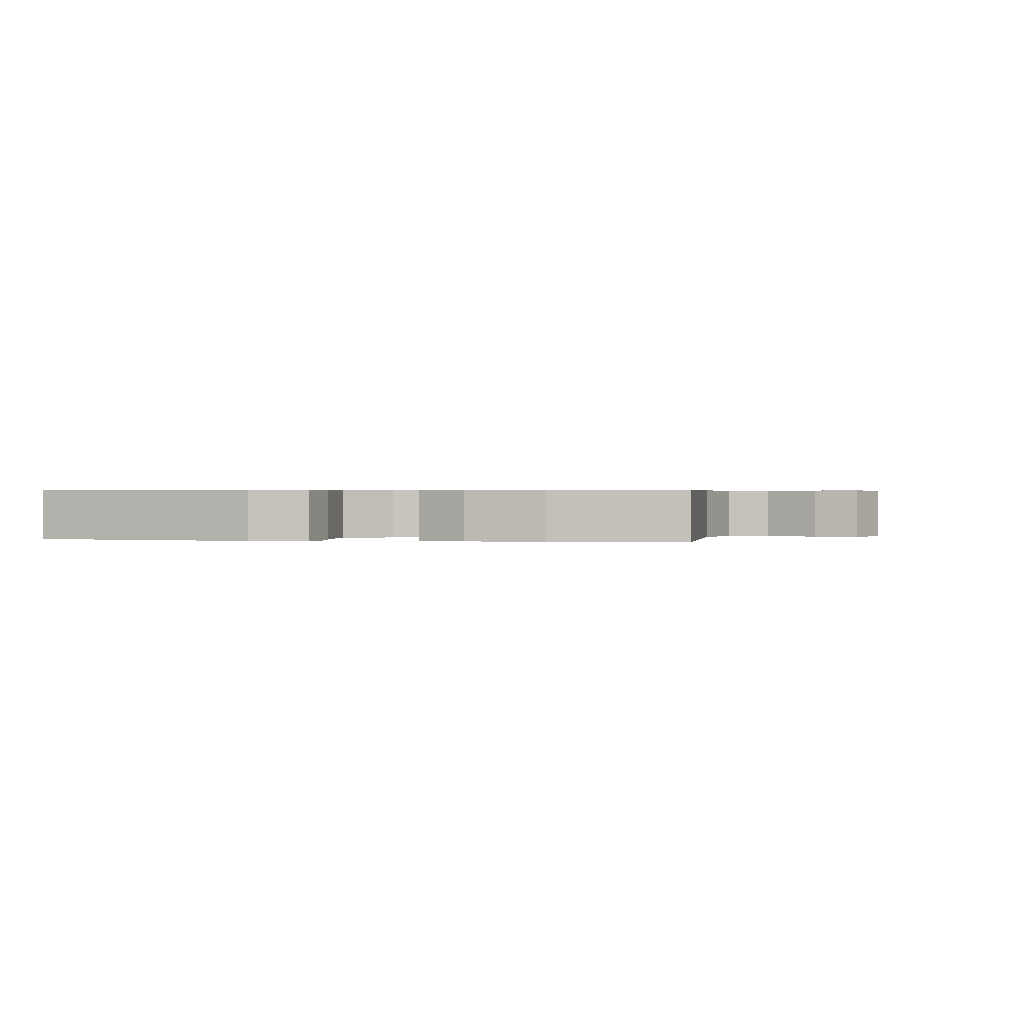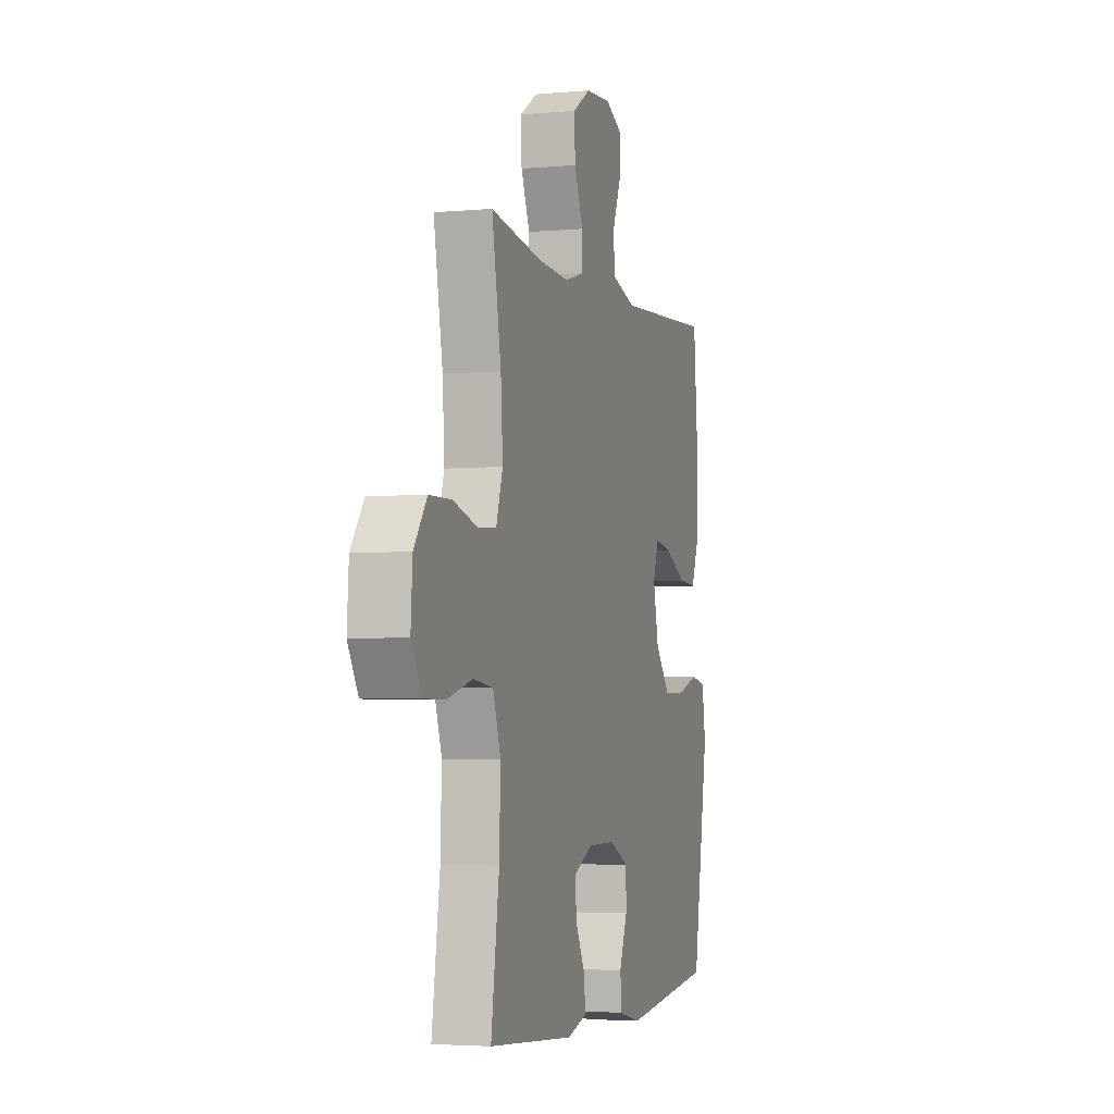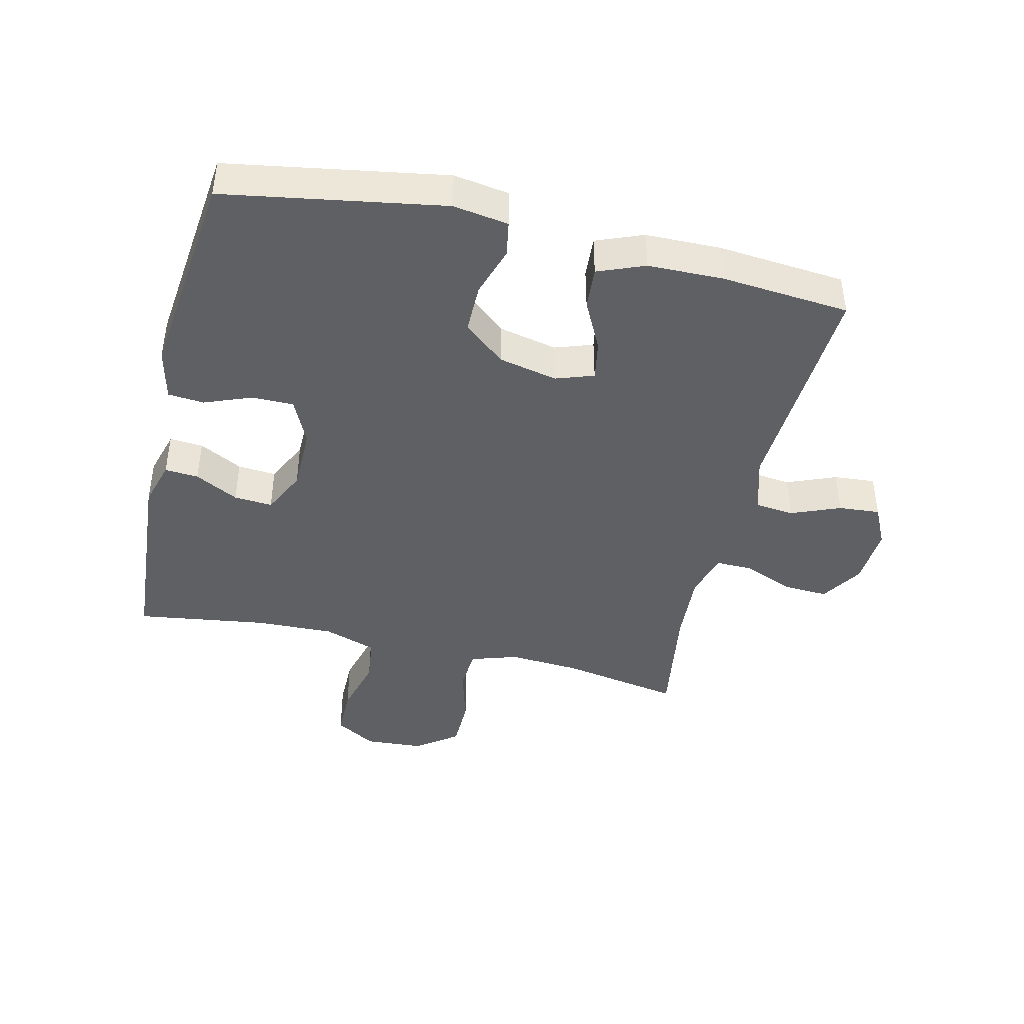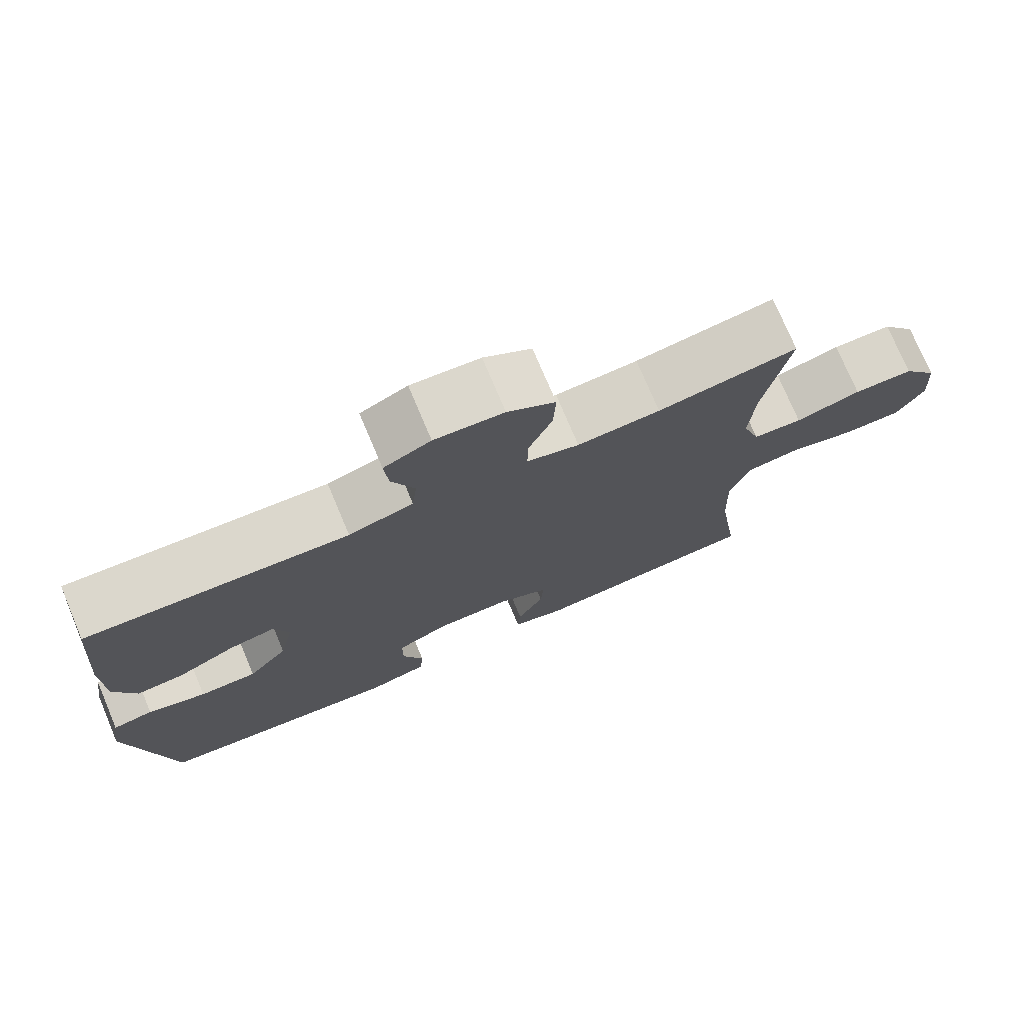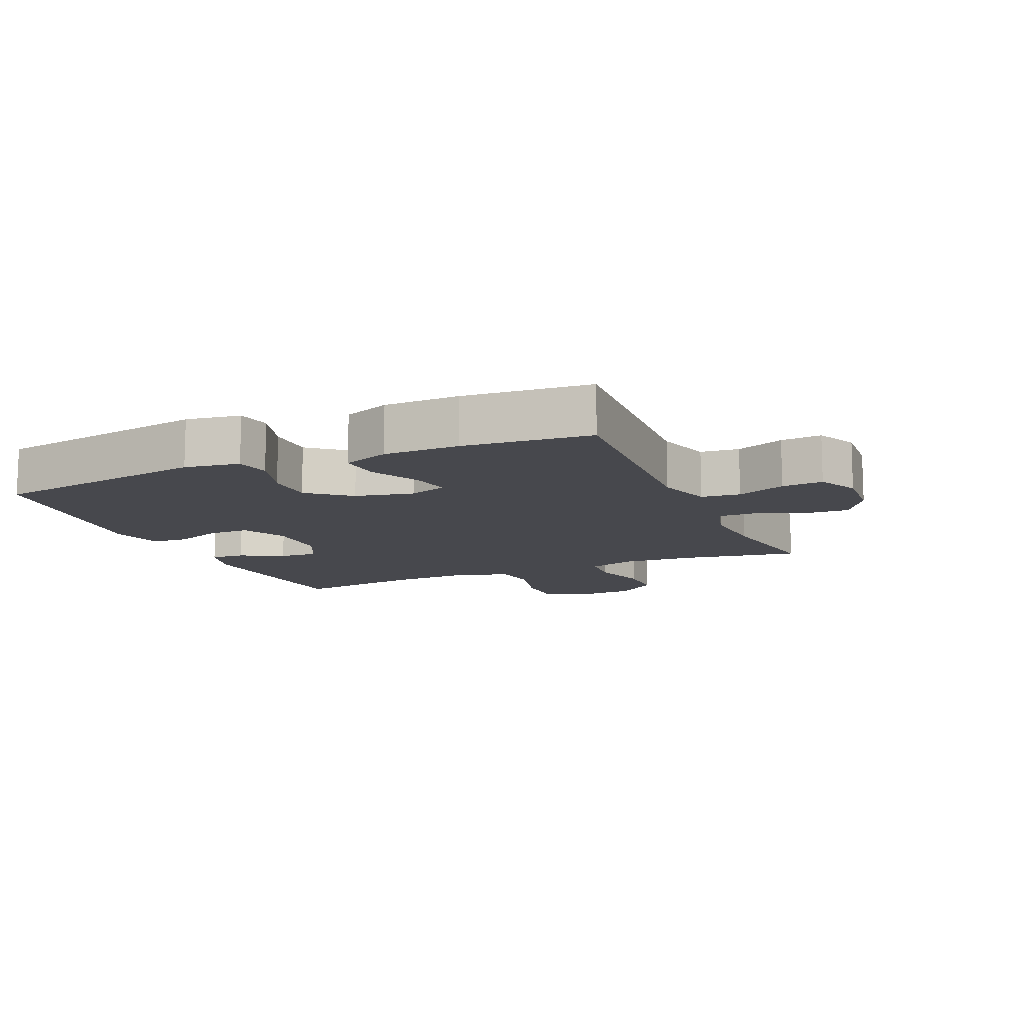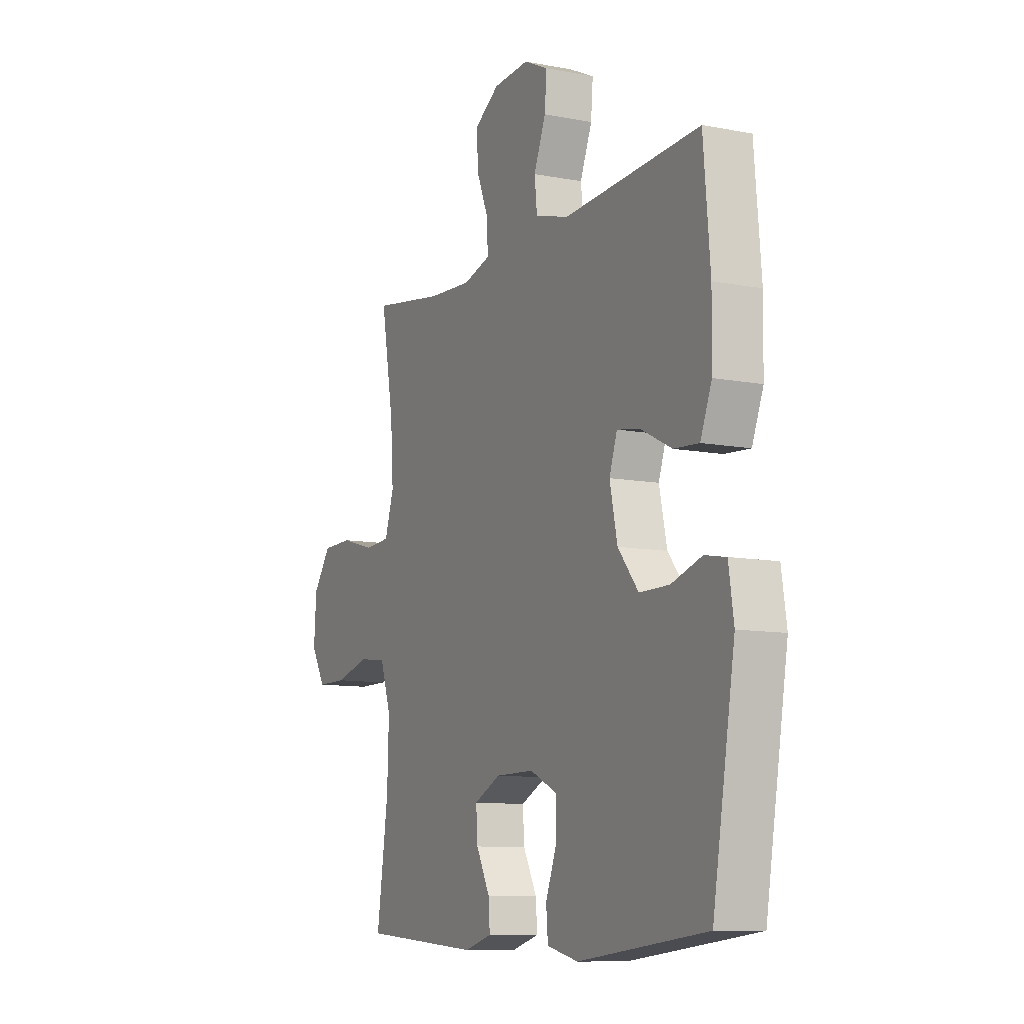
<metadata>
{"format":"obj","ext":"obj","renderer":"f3d","projection":"perspective","resolution":1024,"background":"white","views":[{"elev":0.5,"azim":-77.6,"up":"+Y"},{"elev":-3.6,"azim":107.0,"up":"+Z"},{"elev":-43.2,"azim":-103.3,"up":"+Y"},{"elev":75.2,"azim":-22.9,"up":"+Z"},{"elev":-11.7,"azim":-66.5,"up":"+Y"},{"elev":-9.9,"azim":-116.5,"up":"+Z"}]}
</metadata>
<code>
o path358
v 0.2743 0.0375 0.4404
v 0.1585 0.0375 0.4336
v 0.08521 0.0375 0.4547
v 0.08625 0.0375 0.5148
v 0.1191 0.0375 0.5947
v 0.1225 0.0375 0.6674
v 0.05571 0.0375 0.7103
v -0.0408 0.0375 0.717
v -0.1062 0.0375 0.6853
v -0.1007 0.0375 0.6181
v -0.06861 0.0375 0.5388
v -0.07542 0.0375 0.4754
v -0.166 0.0375 0.4489
v -0.5323 0.0375 0.4707
v -0.5502 0.0375 0.2629
v -0.5481 0.0375 0.1403
v -0.5179 0.0375 0.06415
v -0.4506 0.0375 0.06887
v -0.3694 0.0375 0.1094
v -0.3057 0.0375 0.1209
v -0.2845 0.0375 0.0593
v -0.3051 0.0375 -0.03554
v -0.3605 0.0375 -0.103
v -0.4404 0.0375 -0.1028
v -0.5218 0.0375 -0.07675
v -0.5785 0.0375 -0.08712
v -0.5922 0.0375 -0.1766
v -0.5323 0.0375 -0.531
v -0.188 0.0375 -0.5696
v -0.1038 0.0375 -0.5495
v -0.09906 0.0375 -0.4909
v -0.1289 0.0375 -0.414
v -0.1288 0.0375 -0.3467
v -0.05556 0.0375 -0.3119
v 0.04843 0.0375 -0.3127
v 0.1194 0.0375 -0.3471
v 0.1149 0.0375 -0.4096
v 0.07835 0.0375 -0.48
v 0.07455 0.0375 -0.5344
v 0.1487 0.0375 -0.5558
v 0.4696 0.0375 -0.531
v 0.439 0.0375 -0.3196
v 0.4347 0.0375 -0.1922
v 0.4635 0.0375 -0.1069
v 0.5375 0.0375 -0.09739
v 0.6318 0.0375 -0.1225
v 0.7122 0.0375 -0.1222
v 0.7509 0.0375 -0.05605
v 0.7445 0.0375 0.03883
v 0.6959 0.0375 0.1057
v 0.6128 0.0375 0.1069
v 0.5213 0.0375 0.08107
v 0.4523 0.0375 0.08607
v 0.4278 0.0375 0.1619
v 0.4354 0.0375 0.2776
v 0.4696 0.0375 0.4707
v 0.2743 -0.0375 0.4404
v 0.1585 -0.0375 0.4336
v 0.08521 -0.0375 0.4547
v 0.08625 -0.0375 0.5148
v 0.1191 -0.0375 0.5947
v 0.1225 -0.0375 0.6674
v 0.05571 -0.0375 0.7103
v -0.0408 -0.0375 0.717
v -0.1062 -0.0375 0.6853
v -0.1007 -0.0375 0.6181
v -0.06861 -0.0375 0.5388
v -0.07542 -0.0375 0.4754
v -0.166 -0.0375 0.4489
v -0.5323 -0.0375 0.4707
v -0.5502 -0.0375 0.2629
v -0.5481 -0.0375 0.1403
v -0.5179 -0.0375 0.06415
v -0.4506 -0.0375 0.06887
v -0.3694 -0.0375 0.1094
v -0.3057 -0.0375 0.1209
v -0.2845 -0.0375 0.0593
v -0.3051 -0.0375 -0.03554
v -0.3605 -0.0375 -0.103
v -0.4404 -0.0375 -0.1028
v -0.5218 -0.0375 -0.07675
v -0.5785 -0.0375 -0.08712
v -0.5922 -0.0375 -0.1766
v -0.5323 -0.0375 -0.531
v -0.188 -0.0375 -0.5696
v -0.1038 -0.0375 -0.5495
v -0.09906 -0.0375 -0.4909
v -0.1289 -0.0375 -0.414
v -0.1288 -0.0375 -0.3467
v -0.05556 -0.0375 -0.3119
v 0.04843 -0.0375 -0.3127
v 0.1194 -0.0375 -0.3471
v 0.1149 -0.0375 -0.4096
v 0.07835 -0.0375 -0.48
v 0.07455 -0.0375 -0.5344
v 0.1487 -0.0375 -0.5558
v 0.4696 -0.0375 -0.531
v 0.439 -0.0375 -0.3196
v 0.4347 -0.0375 -0.1922
v 0.4635 -0.0375 -0.1069
v 0.5375 -0.0375 -0.09739
v 0.6318 -0.0375 -0.1225
v 0.7122 -0.0375 -0.1222
v 0.7509 -0.0375 -0.05605
v 0.7445 -0.0375 0.03883
v 0.6959 -0.0375 0.1057
v 0.6128 -0.0375 0.1069
v 0.5213 -0.0375 0.08107
v 0.4523 -0.0375 0.08607
v 0.4278 -0.0375 0.1619
v 0.4354 -0.0375 0.2776
v 0.4696 -0.0375 0.4707
v 0.05571 0.0375 0.7103
v -0.0408 0.0375 0.717
v -0.1062 0.0375 0.6853
v -0.1062 0.0375 0.6853
v 0.1225 0.0375 0.6674
v -0.1007 0.0375 0.6181
v 0.1191 0.0375 0.5947
v -0.06861 0.0375 0.5388
v 0.08625 0.0375 0.5148
v -0.07542 0.0375 0.4754
v -0.07542 0.0375 0.4754
v 0.08521 0.0375 0.4547
v 0.08521 0.0375 0.4547
v -0.166 0.0375 0.4489
v 0.4696 0.0375 0.4707
v 0.4696 0.0375 0.4707
v 0.2743 0.0375 0.4404
v 0.1585 0.0375 0.4336
v -0.5323 0.0375 0.4707
v -0.5323 0.0375 0.4707
v 0.4354 0.0375 0.2776
v -0.5502 0.0375 0.2629
v 0.4278 0.0375 0.1619
v -0.5481 0.0375 0.1403
v 0.4523 0.0375 0.08607
v 0.4523 0.0375 0.08607
v -0.3694 0.0375 0.1094
v -0.3057 0.0375 0.1209
v -0.3057 0.0375 0.1209
v -0.5179 0.0375 0.06415
v -0.5179 0.0375 0.06415
v -0.2845 0.0375 0.0593
v -0.4506 0.0375 0.06887
v 0.6959 0.0375 0.1057
v 0.6128 0.0375 0.1069
v 0.5213 0.0375 0.08107
v 0.7445 0.0375 0.03883
v -0.3051 0.0375 -0.03554
v 0.7509 0.0375 -0.05605
v -0.3605 0.0375 -0.103
v 0.7122 0.0375 -0.1222
v -0.4404 0.0375 -0.1028
v -0.5218 0.0375 -0.07675
v -0.5785 0.0375 -0.08712
v -0.5785 0.0375 -0.08712
v -0.5922 0.0375 -0.1766
v 0.6318 0.0375 -0.1225
v 0.5375 0.0375 -0.09739
v 0.4635 0.0375 -0.1069
v 0.4635 0.0375 -0.1069
v 0.4347 0.0375 -0.1922
v 0.439 0.0375 -0.3196
v -0.05556 0.0375 -0.3119
v 0.04843 0.0375 -0.3127
v -0.1288 0.0375 -0.3467
v -0.1288 0.0375 -0.3467
v 0.1194 0.0375 -0.3471
v 0.1194 0.0375 -0.3471
v -0.1289 0.0375 -0.414
v 0.1149 0.0375 -0.4096
v 0.07835 0.0375 -0.48
v -0.09906 0.0375 -0.4909
v 0.4696 0.0375 -0.531
v 0.4696 0.0375 -0.531
v 0.07455 0.0375 -0.5344
v 0.07455 0.0375 -0.5344
v -0.1038 0.0375 -0.5495
v -0.1038 0.0375 -0.5495
v -0.5323 0.0375 -0.531
v -0.5323 0.0375 -0.531
v 0.1487 0.0375 -0.5558
v -0.188 0.0375 -0.5696
v 0.05571 -0.0375 0.7103
v -0.0408 -0.0375 0.717
v -0.1062 -0.0375 0.6853
v -0.1062 -0.0375 0.6853
v 0.1225 -0.0375 0.6674
v -0.1007 -0.0375 0.6181
v 0.1191 -0.0375 0.5947
v -0.06861 -0.0375 0.5388
v 0.08625 -0.0375 0.5148
v -0.07542 -0.0375 0.4754
v -0.07542 -0.0375 0.4754
v 0.08521 -0.0375 0.4547
v 0.08521 -0.0375 0.4547
v -0.166 -0.0375 0.4489
v 0.4696 -0.0375 0.4707
v 0.4696 -0.0375 0.4707
v 0.2743 -0.0375 0.4404
v 0.1585 -0.0375 0.4336
v -0.5323 -0.0375 0.4707
v -0.5323 -0.0375 0.4707
v 0.4354 -0.0375 0.2776
v -0.5502 -0.0375 0.2629
v 0.4278 -0.0375 0.1619
v -0.5481 -0.0375 0.1403
v 0.4523 -0.0375 0.08607
v 0.4523 -0.0375 0.08607
v -0.3694 -0.0375 0.1094
v -0.3057 -0.0375 0.1209
v -0.3057 -0.0375 0.1209
v -0.5179 -0.0375 0.06415
v -0.5179 -0.0375 0.06415
v -0.2845 -0.0375 0.0593
v -0.4506 -0.0375 0.06887
v 0.6959 -0.0375 0.1057
v 0.6128 -0.0375 0.1069
v 0.5213 -0.0375 0.08107
v 0.7445 -0.0375 0.03883
v -0.3051 -0.0375 -0.03554
v 0.7509 -0.0375 -0.05605
v -0.3605 -0.0375 -0.103
v 0.7122 -0.0375 -0.1222
v -0.4404 -0.0375 -0.1028
v -0.5218 -0.0375 -0.07675
v -0.5785 -0.0375 -0.08712
v -0.5785 -0.0375 -0.08712
v -0.5922 -0.0375 -0.1766
v 0.6318 -0.0375 -0.1225
v 0.5375 -0.0375 -0.09739
v 0.4635 -0.0375 -0.1069
v 0.4635 -0.0375 -0.1069
v 0.4347 -0.0375 -0.1922
v 0.439 -0.0375 -0.3196
v -0.05556 -0.0375 -0.3119
v 0.04843 -0.0375 -0.3127
v -0.1288 -0.0375 -0.3467
v -0.1288 -0.0375 -0.3467
v 0.1194 -0.0375 -0.3471
v 0.1194 -0.0375 -0.3471
v -0.1289 -0.0375 -0.414
v 0.1149 -0.0375 -0.4096
v 0.07835 -0.0375 -0.48
v -0.09906 -0.0375 -0.4909
v 0.4696 -0.0375 -0.531
v 0.4696 -0.0375 -0.531
v 0.07455 -0.0375 -0.5344
v 0.07455 -0.0375 -0.5344
v -0.1038 -0.0375 -0.5495
v -0.1038 -0.0375 -0.5495
v -0.5323 -0.0375 -0.531
v -0.5323 -0.0375 -0.531
v 0.1487 -0.0375 -0.5558
v -0.188 -0.0375 -0.5696
f 236 244 255
f 201 205 199
f 233 238 235
f 217 208 214
f 219 220 232
f 253 226 230
f 238 233 209
f 237 222 239
f 212 206 211
f 249 255 245
f 251 246 256
f 224 239 222
f 245 255 244
f 185 191 189
f 212 196 194
f 236 255 247
f 235 241 236
f 211 208 217
f 230 227 228
f 226 227 230
f 192 185 190
f 185 192 191
f 243 256 246
f 196 216 202
f 231 219 232
f 253 224 226
f 256 243 253
f 253 239 224
f 238 207 216
f 207 202 216
f 239 253 243
f 205 202 207
f 216 196 212
f 211 206 208
f 191 192 193
f 221 219 231
f 237 216 222
f 212 194 198
f 190 186 187
f 194 193 192
f 202 205 201
f 238 216 237
f 206 212 198
f 241 235 238
f 206 198 203
f 220 209 233
f 223 221 231
f 185 186 190
f 209 207 238
f 193 194 196
f 219 221 218
f 232 220 233
f 225 223 231
f 241 244 236
f 7 8 64 63
f 8 116 188 64
f 6 7 63 62
f 9 10 66 65
f 5 6 62 61
f 10 11 67 66
f 4 5 61 60
f 11 123 195 67
f 125 4 60 197
f 12 13 69 68
f 128 1 57 200
f 2 3 59 58
f 13 132 204 69
f 1 2 58 57
f 55 56 112 111
f 14 15 71 70
f 54 55 111 110
f 15 16 72 71
f 138 54 110 210
f 19 141 213 75
f 16 143 215 72
f 20 21 77 76
f 18 19 75 74
f 17 18 74 73
f 50 51 107 106
f 51 52 108 107
f 49 50 106 105
f 52 53 109 108
f 21 22 78 77
f 48 49 105 104
f 22 23 79 78
f 47 48 104 103
f 24 25 81 80
f 25 157 229 81
f 26 27 83 82
f 46 47 103 102
f 45 46 102 101
f 162 45 101 234
f 23 24 80 79
f 43 44 100 99
f 42 43 99 98
f 34 35 91 90
f 168 34 90 240
f 35 170 242 91
f 32 33 89 88
f 36 37 93 92
f 37 38 94 93
f 31 32 88 87
f 176 42 98 248
f 38 178 250 94
f 180 31 87 252
f 27 182 254 83
f 39 40 96 95
f 40 41 97 96
f 29 30 86 85
f 28 29 85 84
f 164 183 172
f 129 127 133
f 161 163 166
f 145 142 136
f 147 160 148
f 181 158 154
f 166 137 161
f 165 167 150
f 140 139 134
f 177 173 183
f 179 184 174
f 152 150 167
f 173 172 183
f 113 117 119
f 140 122 124
f 164 175 183
f 163 164 169
f 139 145 136
f 158 156 155
f 154 158 155
f 120 118 113
f 113 119 120
f 171 174 184
f 124 130 144
f 159 160 147
f 181 154 152
f 184 181 171
f 181 152 167
f 166 144 135
f 135 144 130
f 167 171 181
f 133 135 130
f 144 140 124
f 139 136 134
f 119 121 120
f 149 159 147
f 165 150 144
f 140 126 122
f 118 115 114
f 122 120 121
f 130 129 133
f 166 165 144
f 134 126 140
f 169 166 163
f 134 131 126
f 148 161 137
f 151 159 149
f 113 118 114
f 137 166 135
f 121 124 122
f 147 146 149
f 160 161 148
f 153 159 151
f 169 164 172

</code>
